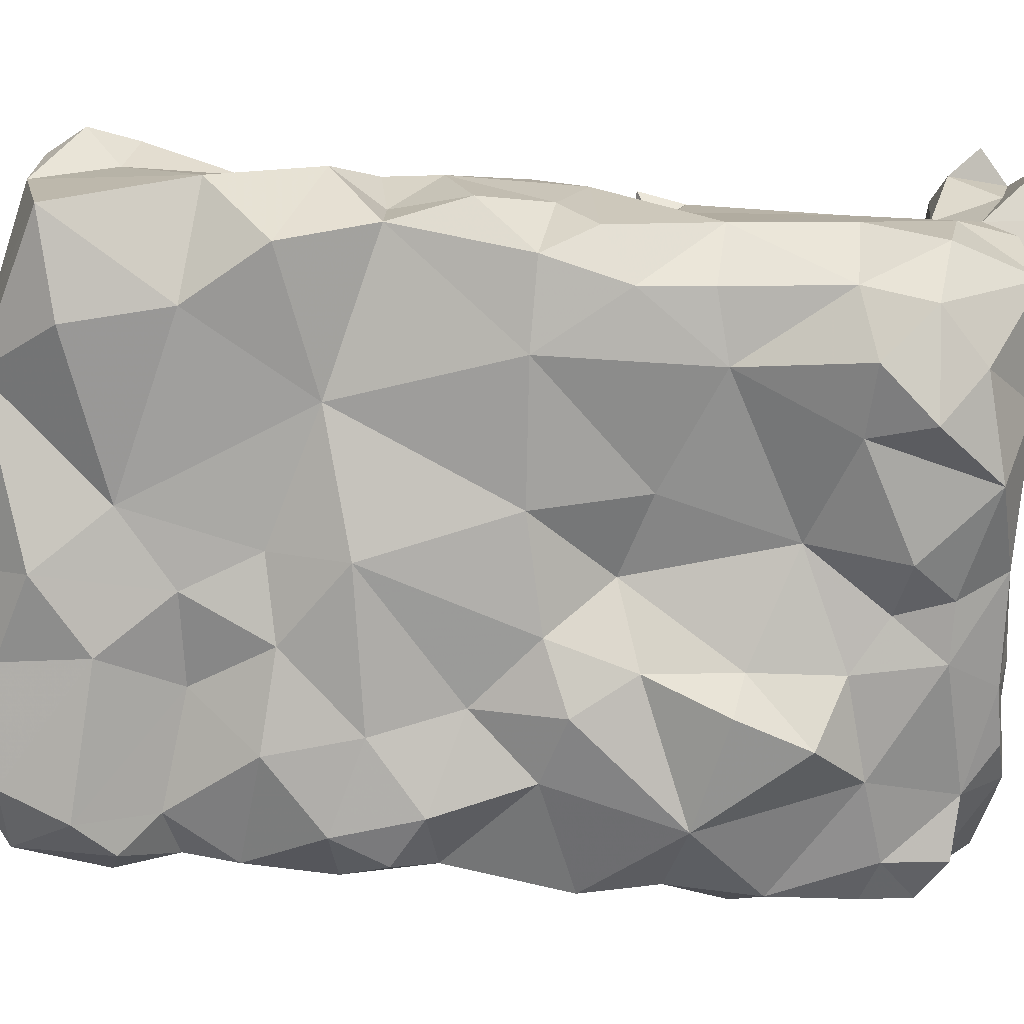
<metadata>
{"format":"obj","ext":"obj","renderer":"f3d","projection":"perspective","resolution":1024,"background":"white","views":[{"elev":-74.5,"azim":86.2,"up":"+Y"}]}
</metadata>
<code>
v -0.1109 -0.6476 -0.1543
v -0.07917 -0.6155 -0.1643
v -0.174 -0.6122 -0.2776
v -0.1179 -0.4195 -0.09351
v -0.2906 -0.4218 -0.1828
v -0.1644 -0.47 -0.4037
v -0.07039 -0.3927 -0.2306
v -0.1877 -0.591 -0.3664
v 0.2843 -0.4254 -0.08473
v -0.1211 -0.4366 -0.3947
v -0.2972 -0.5047 -0.1338
v -0.05392 -0.5008 -0.4057
v -0.05103 -0.3845 -0.2102
v -0.05956 -0.6185 -0.3376
v -0.1312 -0.3669 -0.1295
v -0.2771 -0.4125 0.2546
v 0.2984 -0.5501 -0.1198
v -0.2239 -0.6306 -0.1276
v -0.0508 -0.5169 -0.4055
v -0.07777 -0.6105 -0.2534
v 0.2454 -0.4511 -0.4017
v 0.09633 -0.4799 -0.3988
v -0.002933 -0.6173 0.178
v 0.02148 -0.4944 -0.396
v 0.03773 -0.3819 -0.3166
v -0.1194 -0.5218 -0.4065
v -0.06056 -0.6124 0.01118
v -0.2692 -0.3027 -0.3483
v -0.01106 -0.3894 -0.2673
v 0.1253 -0.5115 -0.2005
v -0.01597 -0.5017 -0.4001
v -0.03597 -0.4179 -0.3822
v 0.01961 -0.5909 -0.3865
v -0.08534 -0.5153 -0.4089
v -0.1029 -0.3964 -0.1771
v -0.1866 -0.3482 -0.2615
v -0.08766 -0.6124 -0.07471
v -0.08873 -0.5829 -0.3906
v -0.2046 -0.3814 -0.3679
v 0.0672 -0.5878 -0.07635
v 0.2821 -0.5651 0.1692
v 0.04875 -0.4299 -0.1791
v -0.29 -0.574 0.0879
v -0.2177 -0.4172 -0.1122
v -0.2008 -0.372 0.07817
v -0.3006 -0.5307 -0.2866
v -0.1933 -0.6139 0.005847
v -0.02837 -0.4219 -0.1287
v 0.0005755 -0.4199 0.07617
v 0.08556 -0.4141 -0.04041
v 0.2039 -0.6306 -0.3411
v 0.03208 -0.5894 -0.2058
v 0.2062 -0.3332 -0.2356
v -0.3049 -0.4492 0.004433
v -0.08226 -0.3881 -0.3159
v -0.1582 -0.6211 0.1583
v -0.1214 -0.5901 0.4841
v -0.1767 -0.4062 -0.1735
v -0.249 -0.2967 -0.1568
v -0.1212 -0.3041 -0.2037
v 0.2956 -0.4513 -0.2302
v -0.3006 -0.4085 -0.3015
v 0.0463 -0.4196 -0.386
v 0.1588 -0.3747 -0.3511
v 0.03111 -0.6346 -0.2961
v 0.137 -0.6293 -0.2434
v 0.2626 -0.6067 -0.2294
v 0.1059 -0.6382 -0.3638
v 0.1593 -0.5589 -0.3966
v 0.2687 -0.5576 -0.3909
v 0.186 -0.6086 -0.1281
v 0.1861 -0.6116 0.03968
v 0.3011 -0.5221 0.02399
v -0.1891 -0.5365 -0.4129
v -0.2835 -0.4641 -0.4056
v -0.2627 -0.5447 -0.365
v 0.1422 -0.4741 0.08727
v -0.01507 -0.568 -0.05041
v 0.04975 -0.6064 0.0334
v 0.3028 -0.4872 -0.3254
v 0.2817 -0.3689 -0.322
v -0.3075 -0.5828 -0.03608
v -0.2533 -0.5985 -0.3013
v -0.2934 -0.596 -0.2018
v -0.1179 -0.3601 -0.2205
v 0.01283 -0.3856 -0.2081
v 0.08866 -0.3966 -0.2483
v 0.1303 -0.3517 -0.1486
v 0.2999 -0.5766 -0.3072
v 0.3037 -0.5343 -0.2353
v 0.2413 -0.3241 -0.1244
v 0.1928 -0.3782 -0.03764
v 0.2996 -0.3887 0.04425
v 0.2768 -0.3204 -0.02849
v -0.2891 -0.3754 -0.3963
v -0.2958 -0.5878 0.2638
v -0.1379 -0.5756 0.3181
v 0.1203 -0.4373 0.389
v 0.1033 -0.3349 0.2214
v -0.09288 -0.361 0.3764
v 0.02574 -0.5872 0.3853
v 0.2048 -0.5942 0.3358
v 1.847e-05 -0.4692 0.5093
v -0.3197 -0.4859 0.463
v -0.2543 -0.626 0.4098
v 0.2921 -0.4255 0.3019
v -0.3224 -0.4938 -0.2138
v -0.1053 -0.4238 0.2144
v 0.3103 -0.4686 0.1213
v 0.3139 -0.4841 0.2217
v 0.3075 -0.5392 0.3247
v 0.2796 -0.4503 0.4877
v 0.2833 -0.5917 0.4573
v 0.131 -0.5652 0.5069
v 0.2193 -0.398 0.1265
v 0.2869 -0.3838 0.2057
v 0.2052 -0.3441 0.2845
v 0.2822 -0.3241 0.4098
v 0.1178 -0.386 0.1337
v 0.01884 -0.3998 0.1853
v 0.07558 -0.4677 0.1534
v 0.1664 -0.4501 0.1964
v 0.1273 -0.5826 0.2121
v 0.1119 -0.3661 0.3174
v 0.04519 -0.2976 0.4652
v 0.1778 -0.312 0.3841
v 0.2041 -0.3663 0.4799
v 0.1749 -0.4657 0.5133
v 0.09974 -0.375 0.5404
v 0.02423 -0.3588 0.2742
v 0.04083 -0.3033 0.361
v -0.03309 -0.3031 0.4164
v -0.07459 -0.3836 0.4881
v -0.2581 -0.2892 0.4776
v -0.01593 -0.3572 0.3625
v -0.06184 -0.4324 0.308
v -0.1864 -0.4436 0.3416
v -0.2041 -0.344 0.3937
v -0.174 -0.3412 0.2744
v -0.2013 -0.4304 0.4978
v -0.2312 -0.5481 0.5241
v 0.05933 -0.4806 0.07137
v 0.1044 -0.4223 0.03788
v 0.06906 -0.4733 -0.0007866
v -0.01056 -0.4277 -0.03322
v -0.1073 -0.4243 0.03192
v 0.2488 -0.6034 -0.04414
v 0.2653 -0.5983 0.2594
v -0.1103 -0.3457 -0.1716
v -0.1558 -0.362 -0.1869
v -0.1783 -0.3103 -0.1385
v 0.01956 -0.4569 0.03127
v -0.03684 -0.4276 0.02499
v -0.3133 -0.4962 -0.3485
v -0.0205 -0.384 -0.166
v 0.1477 -0.4234 -0.01448
v 0.1777 -0.3804 0.05351
v -0.2405 -0.3721 -0.1647
v -0.2121 -0.3831 -0.2179
v -0.271 -0.3401 -0.2612
v -0.1258 -0.632 -0.01546
v -0.1308 -0.6063 0.07224
v 0.1048 -0.3559 -0.3063
v 0.1373 -0.3455 -0.2445
v 0.1473 -0.4073 -0.1993
v -0.2676 -0.3806 -0.2127
v 0.2448 -0.3276 0.07841
v -0.1462 -0.5713 -0.3998
v 0.2558 -0.6289 -0.2949
v 0.2059 -0.645 -0.2474
v 0.1609 -0.67 -0.2983
v -0.1351 -0.6514 -0.2259
v 0.1684 -0.3528 -0.1954
v -0.05055 -0.4164 0.3749
v -0.1306 -0.4347 0.4115
v -0.1168 -0.4885 0.4976
v -0.04916 -0.5468 0.5234
v -0.03411 -0.609 0.4545
v -0.1051 -0.6114 0.3962
v -0.04678 -0.5895 0.3276
v -0.1525 -0.3665 0.4579
v -0.1938 -0.3088 0.4546
v -0.1391 -0.3138 0.4068
v -0.1355 -0.3189 0.3333
v -0.1432 -0.3897 0.3189
v -0.1981 -0.4156 0.2693
v -0.2205 -0.3753 0.1782
v -0.2972 -0.4657 0.1456
v -0.1281 -0.4573 0.3035
v -0.3159 -0.5535 0.1772
v -0.2514 -0.6259 0.186
v -0.1823 -0.6195 0.2486
v -0.0868 -0.6027 0.2399
v -0.006769 -0.5854 0.2548
v -0.2253 -0.6329 0.1017
v -0.008331 -0.4095 0.3298
v 0.05496 -0.3849 0.3643
v 0.1088 -0.3575 0.4344
v -0.2723 -0.3923 0.1154
v -0.2805 -0.3581 0.0254
v -0.2799 -0.3907 -0.05616
v -0.2861 -0.4284 -0.114
v -0.2734 -0.4137 0.1771
v -0.2814 -0.4749 0.2165
v -0.3126 -0.4941 0.3217
v -0.2214 -0.3648 0.2403
v -0.1729 -0.3187 -0.2168
v -0.1649 -0.2742 -0.1813
v -0.3203 -0.5448 -0.1767
v -0.2948 -0.5788 -0.1122
v 0.2702 -0.6001 0.03802
v 0.3082 -0.5586 0.09435
v -0.02375 -0.603 -0.2869
v -0.002881 -0.6166 -0.3378
v 0.05715 -0.3458 0.3208
v 0.1038 -0.2986 0.2866
v 0.06111 -0.3199 0.256
v 0.08405 -0.3376 0.3689
v -0.08661 -0.4011 0.4141
v -0.1343 -0.3832 0.4003
v 0.2929 -0.5719 -0.013
v 0.09934 -0.4319 0.09795
v 0.2382 -0.3726 0.03261
v 0.2793 -0.3748 -0.008331
v 0.3056 -0.4493 -0.00616
v 0.2442 -0.3604 -0.0489
v 0.1972 -0.3303 -0.07914
v 0.1365 -0.3672 -0.07954
v 0.07319 -0.3925 -0.116
v 0.2325 -0.3901 -0.0123
v 0.2824 -0.3641 -0.09869
v 0.2907 -0.3576 -0.05314
v 0.2684 -0.3899 -0.06848
v 0.1608 -0.3807 0.3689
v 0.1342 -0.4213 0.3316
v 0.0755 -0.4414 0.3444
v 0.06453 -0.4292 0.3993
v 0.2057 -0.3794 0.2044
v 0.2477 -0.3471 0.2383
v 0.1564 -0.3653 0.2458
v -0.274 -0.4308 0.3911
v -0.2838 -0.4055 0.4758
v -0.2313 -0.3565 0.5001
v 0.146 -0.3981 0.4208
v -0.2995 -0.5745 0.4698
v -0.3174 -0.5658 0.3797
v -0.2517 -0.5901 0.3345
v -0.2329 -0.6063 0.4781
v -0.3024 -0.5561 0.3194
v 0.1859 -0.6118 0.4346
v -0.1788 -0.3862 0.364
v -0.1885 -0.3409 0.33
v -0.2782 -0.6177 0.1305
v 0.2895 -0.327 0.03338
v 0.2913 -0.3512 0.07962
v 0.2628 -0.3465 0.1426
v 0.29 -0.3649 0.4852
v 0.2477 -0.3267 0.461
v 0.2283 -0.3003 0.412
v 0.2371 -0.3441 0.3521
v 0.2607 -0.2958 0.3668
v 0.2877 -0.3393 0.3608
v 0.2901 -0.411 0.4105
v 0.3073 -0.3657 0.3983
v 0.3201 -0.3854 0.4463
v 0.2201 -0.3094 0.3708
v -0.3177 -0.5226 0.1189
v -0.2865 -0.4736 0.07231
v -0.1827 -0.3425 0.4916
v -0.2001 -0.3861 0.4751
v -0.2182 -0.3113 0.495
v 0.294 -0.4267 -0.3585
v 0.2725 -0.3377 -0.4404
v 0.3078 -0.3643 -0.3865
v 0.2621 -0.2828 -0.3615
v 0.2986 -0.4183 -0.4243
v 0.3097 -0.3012 -0.4017
v 0.3179 -0.3204 -0.3416
v 0.2916 -0.4797 -0.3817
v 0.3159 -0.3696 -0.4395
v 0.1583 -0.4191 0.3863
v -0.1995 -0.3188 -0.3284
v -0.1563 -0.3722 -0.3191
v -0.245 -0.3069 -0.298
v -0.2291 -0.3318 -0.3736
v -0.2772 -0.3192 -0.4032
v 0.2302 -0.3516 -0.3771
v 0.2427 -0.3928 -0.421
v 0.1831 -0.4203 -0.3977
v 0.2734 -0.3825 -0.4553
v 0.2035 -0.3909 -0.364
v 0.2189 -0.3533 -0.3127
v -0.251 -0.435 -0.07196
v -0.2104 -0.3977 -0.005539
v -0.2288 -0.3928 -0.0531
v -0.2538 -0.3402 -0.02887
v -0.2893 -0.5037 -0.0533
v -0.2997 -0.5219 0.01775
v -0.2974 -0.3615 -0.02067
v -0.2578 -0.3198 0.08977
v -0.05634 -0.3774 0.3935
v -0.08535 -0.3621 0.4147
v -0.05956 -0.3316 0.3918
v -0.07348 -0.3206 0.4371
v -0.01973 -0.3211 0.4846
v -0.1016 -0.3141 0.3773
v -0.09638 -0.3545 0.4592
v 0.1377 -0.4865 0.1509
v -0.2914 -0.3596 0.07771
v 0.3361 -0.3963 -0.4064
v 0.1653 -0.3283 0.4452
v -0.1544 -0.3694 0.2095
v -0.157 -0.4135 0.1375
v -0.126 -0.3761 0.2625
v -0.04969 -0.3532 0.2206
v -0.03819 -0.4215 0.2407
v -0.04829 -0.4245 0.1678
v -0.0369 -0.3849 0.2857
v -0.003532 -0.3632 0.3144
v -0.02155 -0.3798 0.2436
v 0.01969 -0.342 0.2126
v 0.06422 -0.3858 0.2291
v -0.01397 -0.34 0.2362
v -0.148 -0.4109 0.2354
v -0.1384 -0.4058 0.1941
v 0.008874 -0.38 0.3457
v 0.2521 -0.6001 -0.1125
v -0.2639 -0.3483 0.4352
v -0.247 -0.4026 0.4325
v -0.2334 -0.3902 0.3788
v 0.3327 -0.3622 -0.4103
v -0.2468 -0.603 -0.3614
v -0.2917 -0.5823 -0.3372
v -0.2971 -0.5799 -0.2882
v 0.02211 -0.2825 0.413
v 0.1111 -0.4545 -0.1657
v 0.1644 -0.4654 -0.1931
v 0.08885 -0.4438 -0.2168
v 0.1294 -0.4703 -0.2281
v 0.1262 -0.4254 -0.2354
v 0.1545 -0.4938 -0.2145
v 0.3122 -0.2727 -0.3593
v 0.2889 -0.2927 -0.3315
v 0.344 -0.3014 -0.3727
v -0.2873 -0.6096 0.3703
v 0.03027 -0.4287 0.3624
v 0.0514 -0.4732 0.3765
v 0.2818 -0.501 0.1688
v 0.3012 -0.4422 0.1772
v -0.1217 -0.4023 0.4331
v -0.1384 -0.4183 0.493
v -0.1195 -0.3652 0.4295
v -0.09474 -0.3842 0.4421
v -0.2694 -0.3354 0.4807
v -0.2996 -0.3645 0.4604
v -0.06332 -0.4459 0.208
v -0.081 -0.4405 0.2526
v 0.03548 -0.4465 0.3917
v 0.04743 -0.3687 0.1934
v -0.17 -0.3844 0.2838
v -0.1378 -0.4057 0.2843
v -0.1243 -0.4389 0.2592
v -0.1539 -0.4396 0.2824
v 0.1642 -0.4306 0.1332
v 0.1673 -0.3806 0.1084
v 0.1248 -0.3912 0.08467
v 0.1854 -0.4812 0.1221
v 0.1807 -0.4453 0.09027
v 0.1886 -0.4131 0.1094
v -0.1146 -0.3255 0.4371
v -0.1452 -0.342 0.4341
v -0.1224 -0.3702 0.4593
v -0.1409 -0.3877 0.4805
v -0.1394 -0.3883 0.4482
v -0.1247 -0.3483 0.4473
v 0.03013 -0.4534 0.1165
v 0.02614 -0.4522 0.1711
v -0.00451 -0.4227 0.1523
v 0.05821 -0.4905 0.1168
v 0.04121 -0.474 0.1441
v 0.05247 -0.4285 0.07424
v 0.02752 -0.4581 0.06945
f 98 244 281
f 72 71 147
f 40 71 72
f 125 218 335
f 29 55 7
f 304 370 307
f 366 157 143
f 110 111 148
f 151 149 60
f 15 149 151
f 15 151 150
f 75 76 154
f 217 99 322
f 363 137 189
f 43 298 82
f 43 82 47
f 75 154 62
f 144 143 156
f 260 262 106
f 150 36 159
f 28 160 284
f 28 62 160
f 62 46 107
f 106 117 260
f 301 135 174
f 57 176 141
f 57 141 248
f 259 258 118
f 344 342 278
f 344 277 342
f 344 278 277
f 53 81 292
f 61 81 53
f 291 292 287
f 92 156 157
f 230 92 157
f 71 67 327
f 201 295 293
f 239 238 117
f 239 117 106
f 221 73 211
f 203 199 188
f 301 302 303
f 243 354 242
f 171 66 68
f 171 68 51
f 170 66 171
f 340 337 165
f 357 136 316
f 133 351 176
f 169 171 51
f 169 170 171
f 114 250 113
f 128 114 113
f 246 205 249
f 176 140 141
f 137 363 186
f 350 353 219
f 373 270 351
f 219 301 174
f 180 101 178
f 175 350 219
f 101 114 178
f 143 157 156
f 339 30 341
f 179 180 178
f 131 215 319
f 204 96 205
f 249 205 96
f 302 220 100
f 302 352 220
f 372 375 352
f 307 375 372
f 128 127 129
f 98 237 244
f 140 270 242
f 147 221 211
f 72 147 211
f 247 96 192
f 372 353 350
f 271 354 243
f 253 191 190
f 253 190 43
f 304 132 303
f 216 215 124
f 216 217 215
f 342 343 278
f 175 174 189
f 137 186 16
f 210 297 11
f 111 112 113
f 111 263 112
f 82 18 47
f 82 210 18
f 294 146 4
f 16 206 203
f 16 186 206
f 362 324 363
f 363 324 186
f 103 128 129
f 197 236 124
f 363 189 362
f 197 198 237
f 223 254 224
f 93 224 254
f 98 347 237
f 238 115 365
f 200 45 294
f 97 247 192
f 288 287 273
f 313 317 146
f 252 184 139
f 185 251 252
f 96 204 190
f 96 190 191
f 187 313 45
f 195 253 43
f 206 187 203
f 16 203 204
f 73 225 109
f 225 93 109
f 96 191 192
f 191 56 192
f 137 251 175
f 330 251 137
f 241 205 104
f 246 104 205
f 207 85 36
f 207 36 150
f 131 218 215
f 82 297 210
f 285 39 95
f 208 207 151
f 60 208 151
f 60 207 208
f 225 224 93
f 204 203 188
f 34 12 19
f 218 124 215
f 197 124 218
f 140 104 141
f 126 216 124
f 117 216 126
f 23 123 194
f 336 42 229
f 50 228 229
f 124 235 234
f 175 219 174
f 328 134 182
f 354 134 328
f 122 308 121
f 185 184 100
f 185 100 220
f 147 17 221
f 309 54 268
f 200 54 309
f 367 368 77
f 165 88 173
f 247 345 249
f 246 249 345
f 234 235 281
f 126 311 259
f 234 311 126
f 226 91 227
f 232 226 233
f 232 231 226
f 232 233 231
f 68 66 65
f 61 91 231
f 221 225 73
f 17 9 225
f 221 17 225
f 349 110 348
f 99 119 322
f 99 240 119
f 231 233 9
f 29 86 87
f 226 227 92
f 230 226 92
f 230 233 226
f 224 233 230
f 225 233 224
f 225 9 233
f 234 126 124
f 101 250 114
f 71 327 147
f 236 347 98
f 114 128 103
f 243 242 270
f 238 365 119
f 101 102 250
f 133 373 351
f 117 240 216
f 361 324 314
f 361 360 324
f 238 240 117
f 247 249 96
f 375 181 352
f 375 371 181
f 375 370 371
f 307 370 375
f 351 140 176
f 196 326 319
f 346 236 197
f 105 248 245
f 261 262 260
f 261 118 262
f 248 179 57
f 267 188 268
f 267 268 43
f 105 97 179
f 105 179 248
f 105 247 97
f 185 220 251
f 330 138 251
f 123 41 148
f 110 41 348
f 110 148 41
f 305 132 304
f 136 174 196
f 183 252 138
f 251 138 252
f 256 255 167
f 115 256 167
f 260 126 266
f 259 266 126
f 356 357 316
f 342 275 343
f 342 277 275
f 361 314 185
f 361 185 360
f 64 289 22
f 286 95 28
f 285 286 28
f 285 95 286
f 111 113 102
f 261 266 259
f 261 259 118
f 190 188 267
f 190 267 43
f 112 257 127
f 127 257 258
f 258 257 118
f 164 163 87
f 340 164 87
f 106 264 263
f 106 262 264
f 262 118 264
f 261 260 266
f 263 264 265
f 298 297 82
f 139 184 314
f 185 314 184
f 306 304 303
f 241 329 330
f 241 330 137
f 269 243 270
f 181 269 270
f 312 187 206
f 70 279 80
f 70 21 279
f 279 272 80
f 279 21 272
f 274 277 278
f 250 102 113
f 298 54 297
f 294 4 295
f 274 278 81
f 268 54 298
f 43 268 298
f 289 69 22
f 98 281 235
f 289 21 69
f 275 273 287
f 275 277 273
f 129 127 311
f 198 129 311
f 244 198 311
f 234 244 311
f 263 111 106
f 311 127 258
f 259 311 258
f 285 282 39
f 28 282 285
f 28 284 282
f 292 163 164
f 64 163 292
f 61 80 272
f 370 183 371
f 288 291 287
f 288 289 291
f 21 289 288
f 288 273 290
f 290 273 280
f 276 290 280
f 276 288 290
f 297 293 202
f 297 202 11
f 297 54 293
f 54 299 201
f 299 296 201
f 295 201 296
f 306 184 183
f 100 184 306
f 296 299 200
f 296 200 294
f 54 200 299
f 346 358 347
f 334 333 83
f 334 46 333
f 295 296 294
f 305 129 125
f 198 125 129
f 103 129 305
f 79 72 123
f 359 321 322
f 359 120 321
f 359 322 120
f 269 181 371
f 269 371 182
f 307 305 304
f 133 305 307
f 366 365 157
f 256 116 349
f 380 377 121
f 379 380 121
f 309 199 300
f 200 300 45
f 200 309 300
f 276 280 310
f 272 310 274
f 276 310 272
f 122 367 308
f 326 174 135
f 345 245 246
f 345 105 245
f 325 312 324
f 121 377 322
f 320 120 317
f 316 320 317
f 320 318 130
f 347 358 237
f 136 318 316
f 136 196 318
f 319 215 130
f 189 136 357
f 327 17 147
f 120 315 321
f 120 320 315
f 212 348 41
f 367 122 364
f 360 139 206
f 312 206 139
f 130 321 323
f 320 130 323
f 72 41 123
f 235 124 236
f 130 217 322
f 215 217 130
f 376 142 382
f 379 142 376
f 180 194 101
f 123 102 101
f 194 123 101
f 328 182 138
f 104 242 241
f 329 241 242
f 330 328 138
f 329 328 330
f 331 274 310
f 280 331 310
f 280 273 331
f 84 334 83
f 84 46 334
f 335 218 131
f 132 335 131
f 135 132 131
f 156 92 228
f 17 90 61
f 90 89 80
f 67 89 90
f 67 169 89
f 292 291 64
f 90 17 67
f 17 61 9
f 61 231 9
f 338 30 339
f 291 289 64
f 90 80 61
f 30 337 341
f 346 347 236
f 181 373 374
f 181 270 373
f 219 302 301
f 353 302 219
f 23 194 193
f 329 355 328
f 329 242 355
f 355 354 328
f 242 354 355
f 180 193 194
f 237 358 346
f 197 237 346
f 103 305 133
f 186 360 206
f 324 360 186
f 314 324 312
f 357 356 108
f 362 357 108
f 364 122 119
f 364 77 368
f 364 222 77
f 324 108 325
f 324 362 108
f 193 192 56
f 97 192 193
f 189 357 362
f 49 152 153
f 49 382 152
f 49 376 382
f 119 365 366
f 119 366 222
f 119 222 364
f 222 366 143
f 364 368 367
f 370 304 306
f 212 109 348
f 73 109 212
f 211 73 212
f 353 372 352
f 133 307 372
f 351 270 140
f 175 251 220
f 352 374 220
f 350 220 374
f 350 175 220
f 374 372 350
f 373 372 374
f 352 181 374
f 317 378 49
f 376 49 378
f 376 380 379
f 377 376 378
f 377 380 376
f 356 316 317
f 379 222 142
f 379 77 222
f 27 23 162
f 27 79 23
f 79 123 23
f 121 308 77
f 379 121 77
f 382 142 152
f 14 33 214
f 50 156 228
f 85 35 7
f 148 111 102
f 91 53 173
f 61 53 91
f 14 214 213
f 33 19 31
f 44 58 158
f 168 74 26
f 168 8 74
f 67 17 327
f 103 133 176
f 24 33 31
f 68 65 214
f 68 214 33
f 50 229 145
f 144 50 145
f 152 145 153
f 293 54 201
f 154 76 46
f 154 46 62
f 226 231 91
f 69 70 51
f 158 202 44
f 158 5 202
f 34 26 10
f 1 37 18
f 1 2 37
f 377 120 322
f 48 35 4
f 32 29 25
f 240 238 119
f 143 142 222
f 256 115 238
f 2 20 52
f 336 338 42
f 30 338 336
f 202 5 11
f 1 18 172
f 1 172 2
f 300 187 45
f 300 199 187
f 322 321 130
f 38 26 34
f 14 20 3
f 55 29 32
f 45 146 294
f 97 180 179
f 165 164 340
f 172 18 3
f 13 29 7
f 2 52 78
f 195 191 253
f 56 191 195
f 235 236 98
f 340 87 338
f 339 340 338
f 39 10 6
f 39 283 10
f 74 8 76
f 49 146 317
f 49 153 146
f 144 156 50
f 272 274 81
f 33 24 22
f 74 75 6
f 74 76 75
f 172 20 2
f 172 3 20
f 160 166 159
f 160 62 166
f 178 114 177
f 103 177 114
f 88 165 336
f 333 46 76
f 356 317 108
f 81 278 343
f 314 312 139
f 68 33 69
f 22 69 33
f 71 52 66
f 40 52 71
f 305 335 132
f 305 125 335
f 141 104 245
f 170 67 71
f 66 170 71
f 332 333 76
f 332 83 333
f 26 74 6
f 75 39 6
f 343 275 292
f 287 292 275
f 257 265 118
f 264 118 265
f 83 8 3
f 38 168 26
f 237 198 244
f 161 47 18
f 161 18 37
f 256 239 116
f 256 238 239
f 145 48 4
f 31 32 24
f 24 63 22
f 152 144 145
f 69 21 70
f 41 211 212
f 72 211 41
f 284 36 282
f 284 160 36
f 63 32 25
f 24 32 63
f 145 229 48
f 244 234 281
f 158 58 159
f 18 84 3
f 10 26 6
f 283 55 10
f 14 8 38
f 14 3 8
f 38 19 33
f 14 38 33
f 137 175 189
f 69 51 68
f 91 173 88
f 227 91 88
f 34 19 38
f 367 77 308
f 29 13 86
f 365 167 157
f 115 167 365
f 12 32 31
f 230 223 224
f 245 104 246
f 52 40 78
f 55 85 7
f 55 283 85
f 271 182 134
f 271 134 354
f 84 18 210
f 210 11 209
f 84 210 209
f 13 7 35
f 170 169 67
f 162 47 161
f 316 318 320
f 42 87 86
f 338 87 42
f 318 319 130
f 318 196 319
f 70 89 169
f 51 70 169
f 66 52 65
f 295 4 44
f 295 44 293
f 32 10 55
f 12 10 32
f 283 282 36
f 283 39 282
f 27 161 37
f 12 34 10
f 159 36 160
f 15 4 35
f 15 44 4
f 15 58 44
f 80 89 70
f 149 35 85
f 53 164 173
f 165 173 164
f 276 21 288
f 276 272 21
f 150 159 58
f 144 152 142
f 65 213 214
f 216 99 217
f 123 148 102
f 2 78 37
f 153 145 146
f 257 112 265
f 263 265 112
f 53 292 164
f 38 8 168
f 332 8 83
f 332 76 8
f 83 3 84
f 15 35 149
f 15 150 58
f 149 85 60
f 313 187 312
f 313 312 325
f 158 159 166
f 158 166 5
f 166 62 5
f 145 4 146
f 62 107 5
f 255 349 109
f 255 256 349
f 27 78 79
f 95 75 62
f 95 39 75
f 92 227 228
f 30 336 337
f 116 110 349
f 106 111 110
f 336 165 337
f 61 272 81
f 19 12 31
f 155 35 48
f 13 35 155
f 353 352 302
f 109 349 348
f 151 207 150
f 140 242 104
f 180 97 193
f 135 319 326
f 135 131 319
f 205 241 16
f 137 16 241
f 128 113 112
f 205 16 204
f 27 162 161
f 52 213 65
f 86 155 42
f 86 13 155
f 155 48 42
f 11 5 107
f 116 239 106
f 229 42 48
f 306 303 100
f 302 100 303
f 340 339 337
f 341 337 339
f 20 213 52
f 14 213 20
f 60 85 207
f 122 121 119
f 322 119 121
f 126 260 117
f 177 57 178
f 176 57 177
f 105 345 247
f 125 198 218
f 197 218 198
f 183 184 252
f 228 227 88
f 269 182 271
f 269 271 243
f 189 174 136
f 223 167 254
f 255 254 167
f 317 120 378
f 377 378 120
f 93 255 109
f 93 254 255
f 223 157 167
f 371 183 138
f 103 176 177
f 28 95 62
f 209 46 84
f 209 107 46
f 135 303 132
f 135 301 303
f 283 36 85
f 190 204 188
f 116 106 110
f 174 326 196
f 331 277 274
f 331 273 277
f 240 99 216
f 313 146 45
f 108 317 325
f 313 325 317
f 29 87 25
f 195 43 47
f 162 195 47
f 88 336 229
f 228 88 229
f 203 187 199
f 293 44 202
f 199 268 188
f 23 56 162
f 23 193 56
f 199 309 268
f 223 230 157
f 138 182 371
f 141 245 248
f 128 112 127
f 81 343 292
f 133 372 373
f 179 178 57
f 323 321 315
f 320 323 315
f 162 56 195
f 360 252 139
f 360 185 252
f 107 209 11
f 144 142 143
f 64 22 63
f 64 63 163
f 87 163 25
f 37 78 27
f 163 63 25
f 40 79 78
f 79 40 72
f 183 370 306

</code>
